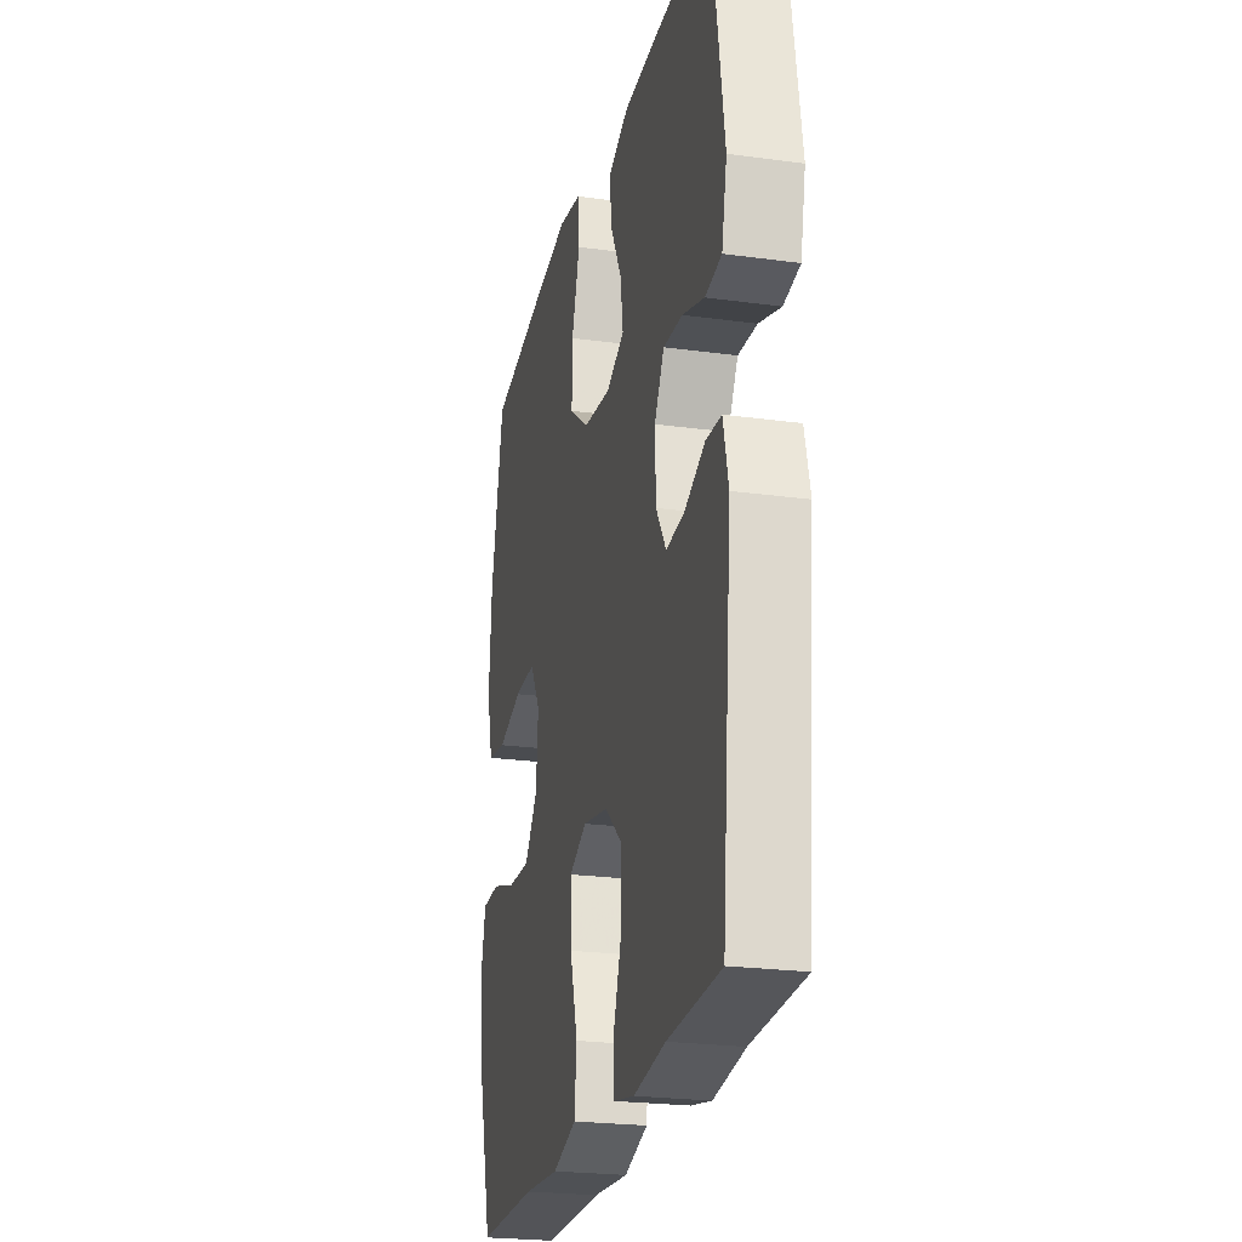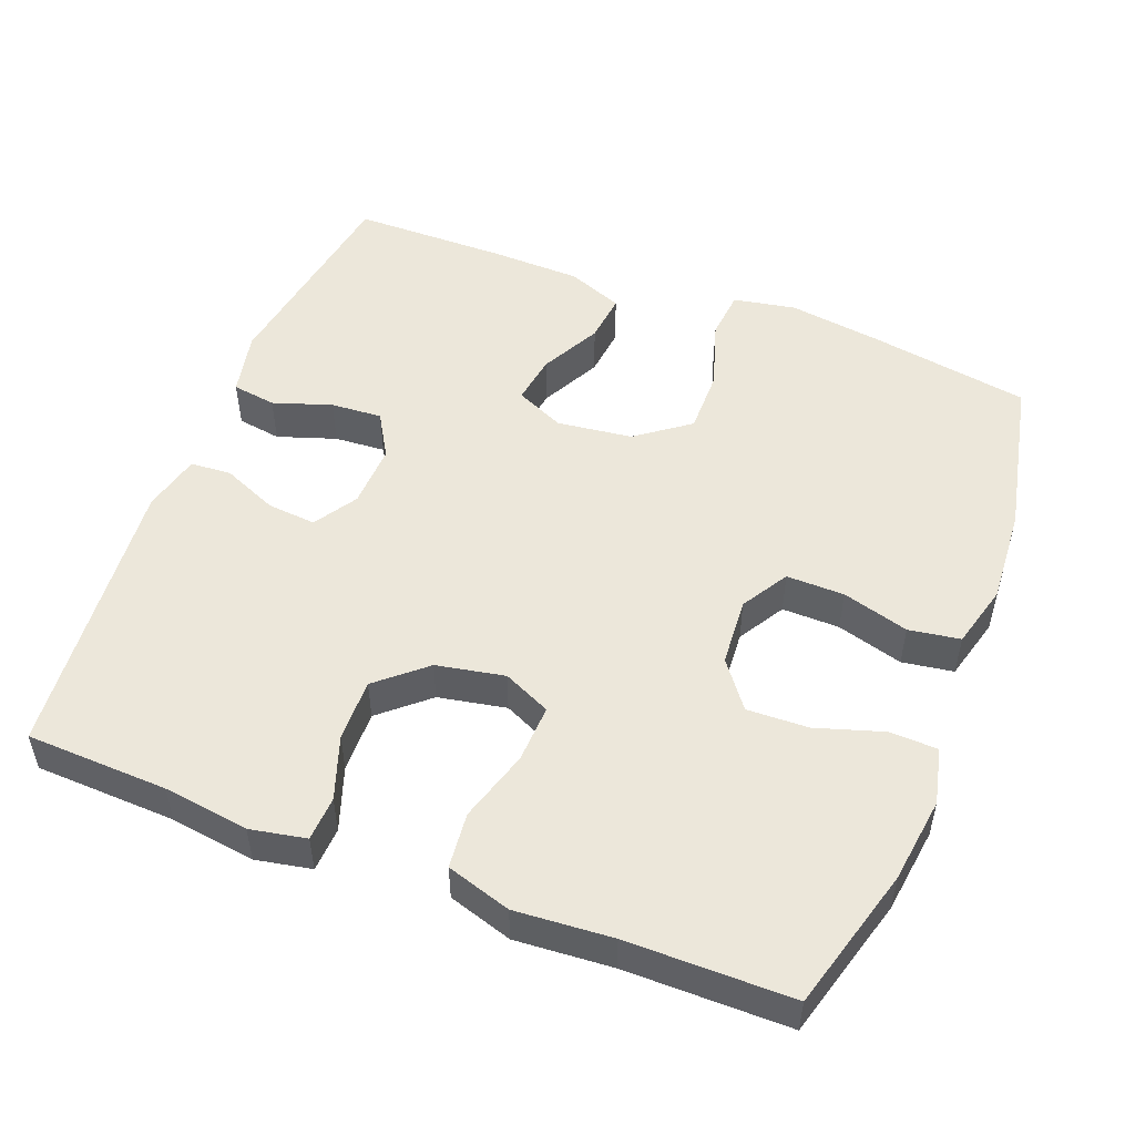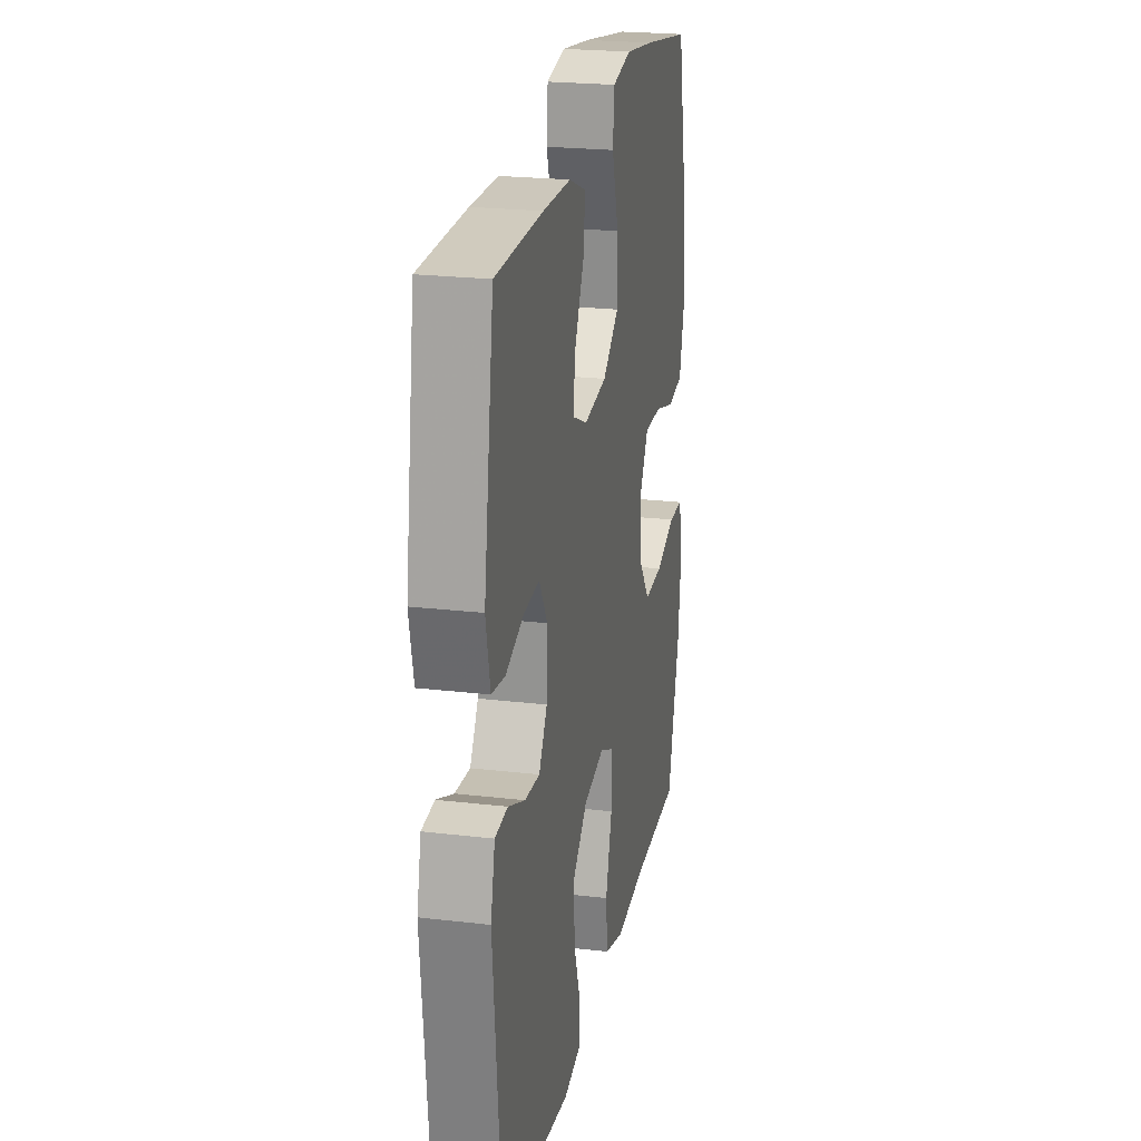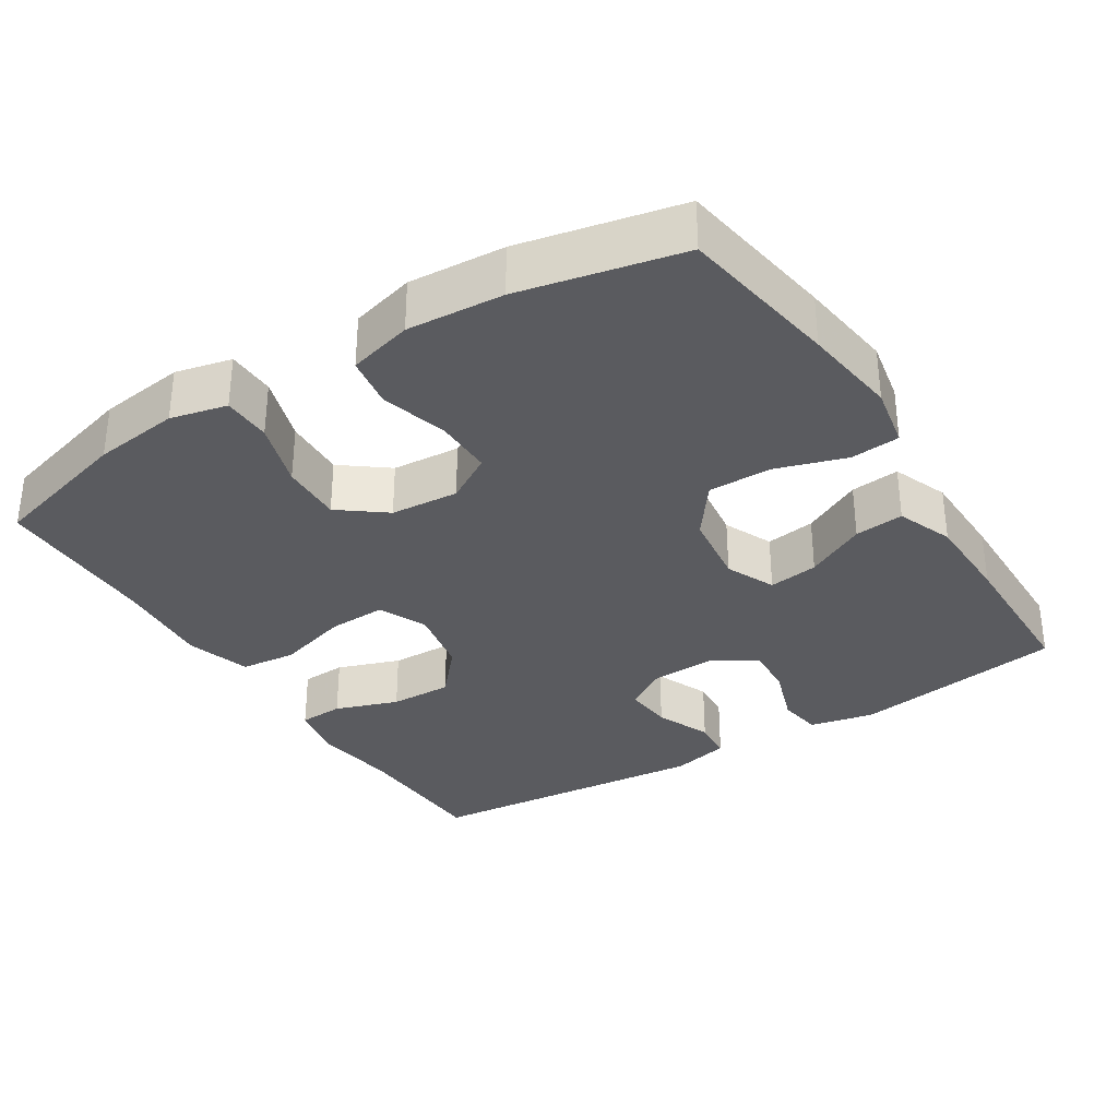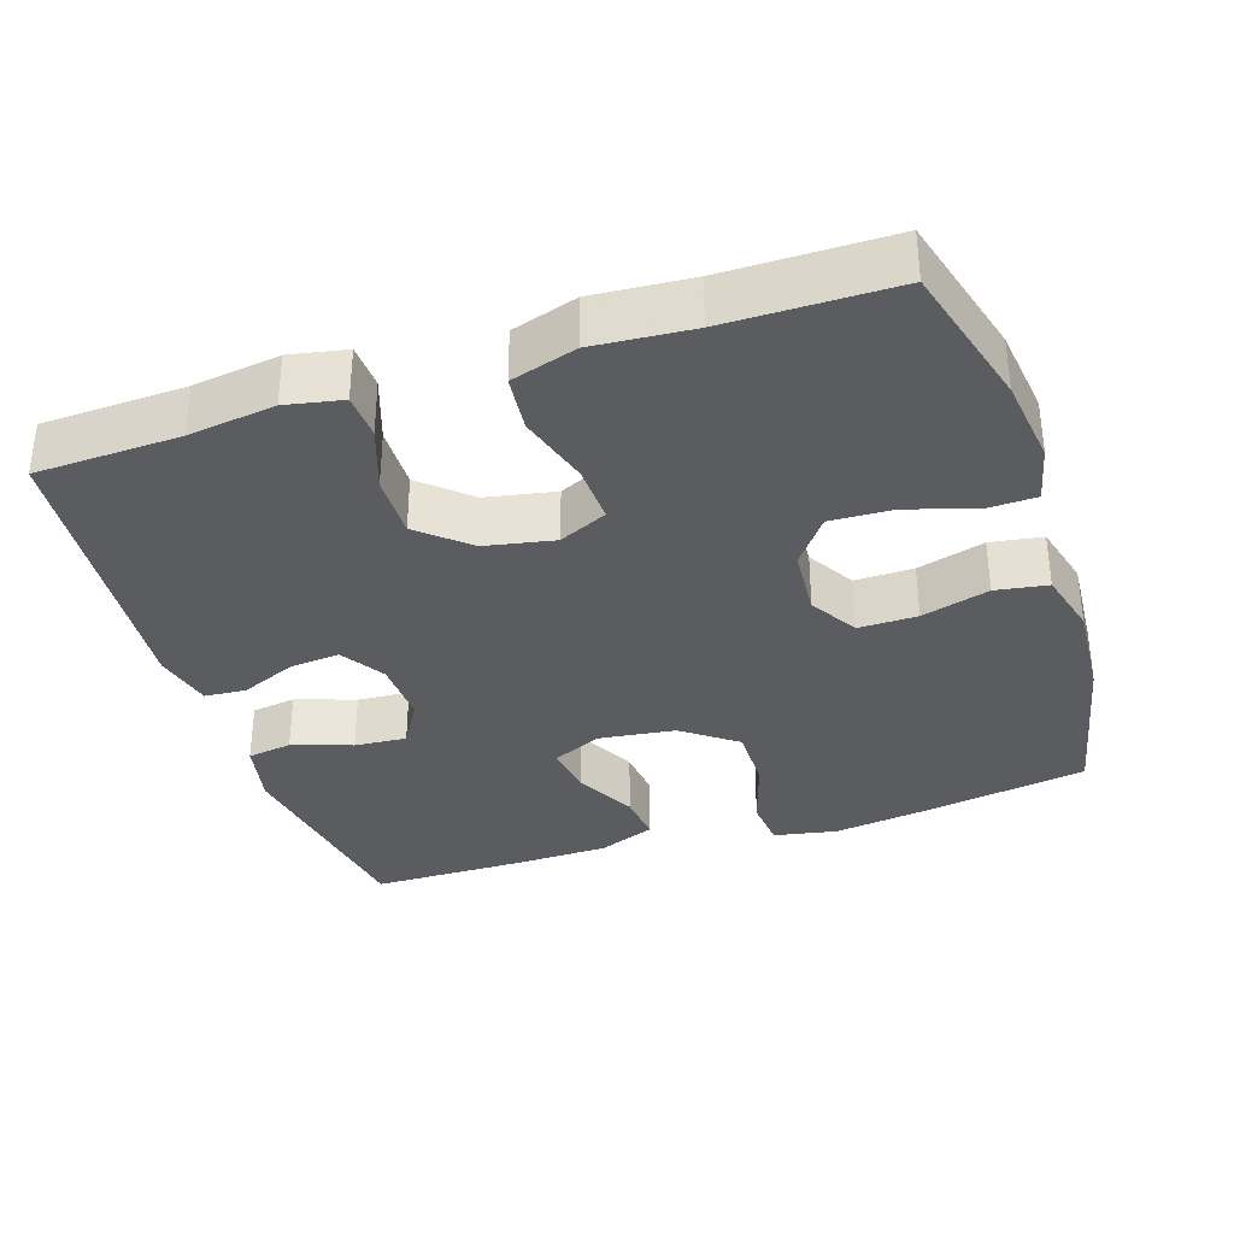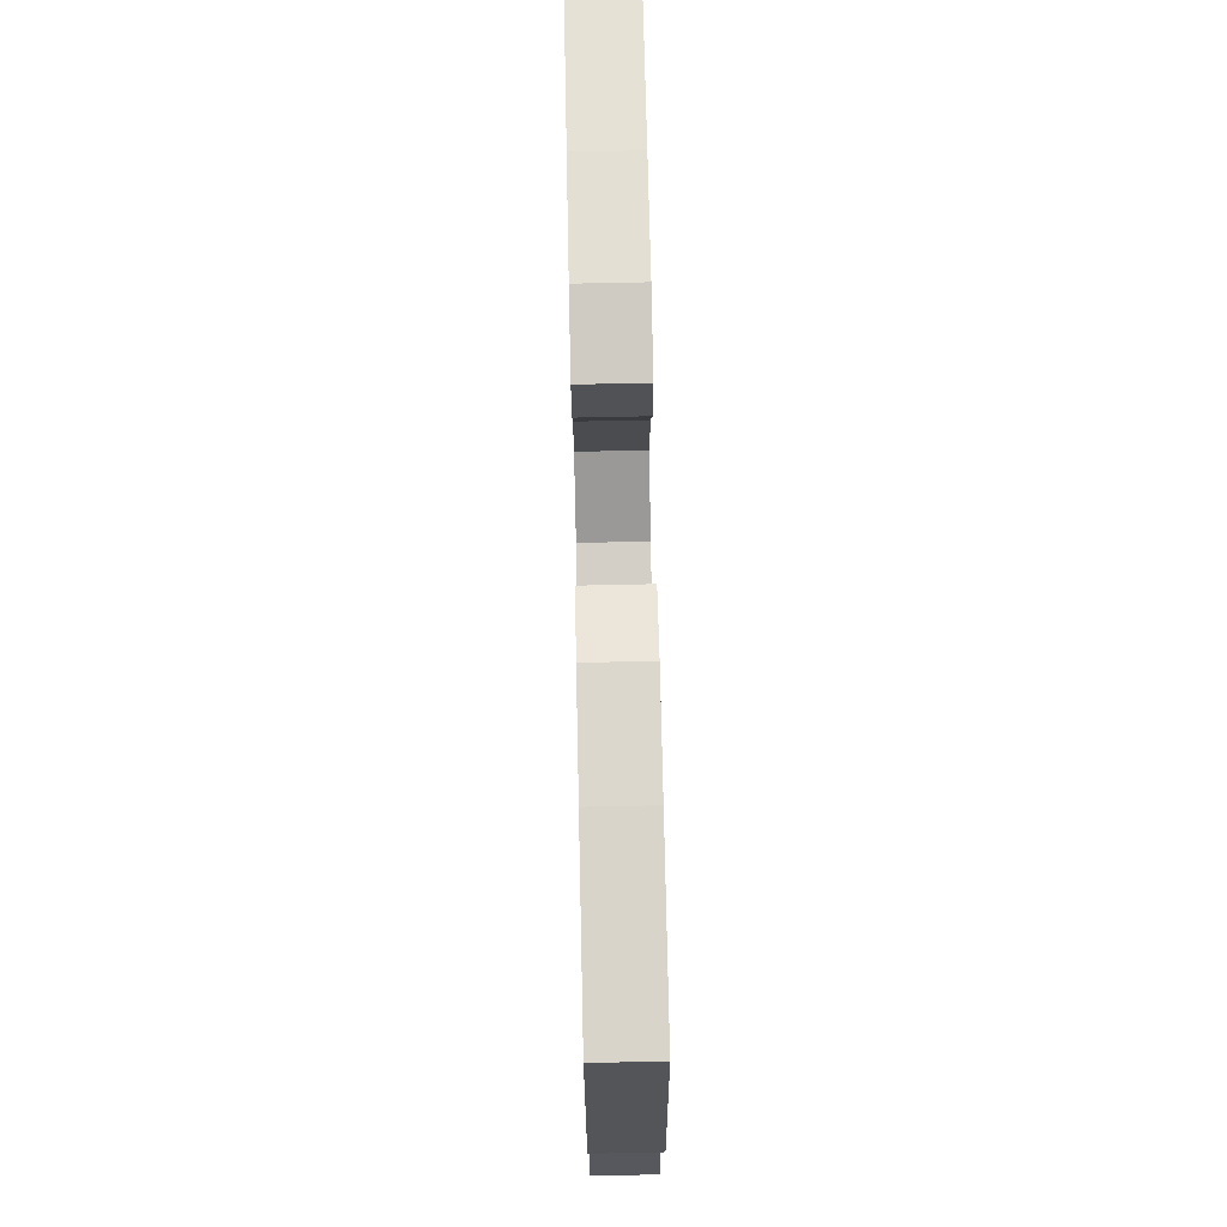
<metadata>
{"format":"obj","ext":"obj","renderer":"f3d","projection":"perspective","resolution":1024,"background":"white","views":[{"elev":-23.8,"azim":77.1,"up":"+Z"},{"elev":51.3,"azim":-158.7,"up":"+Y"},{"elev":23.0,"azim":101.3,"up":"+Z"},{"elev":-33.0,"azim":-57.9,"up":"+Y"},{"elev":-34.4,"azim":-161.8,"up":"+Y"},{"elev":74.3,"azim":88.8,"up":"+Z"}]}
</metadata>
<code>
v 0.5 0.07 0.5
v 0.545 0.07 0.21
v 0.526 0.07 0.122
v 0.466 0.07 0.113
v 0.386 0.07 0.14
v 0.316 0.07 0.145
v 0.28 0.07 0.084
v 0.283 0.07 -0.003
v 0.32 0.07 -0.062
v 0.387 0.07 -0.056
v 0.462 0.07 -0.024
v 0.518 0.07 -0.028
v 0.537 0.07 -0.108
v 0.5 0.07 -0.5
v 0.307 0.07 -0.507
v 0.19 0.07 -0.523
v 0.114 0.07 -0.508
v 0.111 0.07 -0.447
v 0.141 0.07 -0.361
v 0.143 0.07 -0.276
v 0.078 0.07 -0.219
v -0.015 0.07 -0.201
v -0.08 0.07 -0.231
v -0.077 0.07 -0.31
v -0.048 0.07 -0.408
v -0.056 0.07 -0.484
v -0.144 0.07 -0.511
v -0.276 0.07 -0.501
v -0.5 0.07 -0.5
v -0.554 0.07 -0.305
v -0.569 0.07 -0.188
v -0.551 0.07 -0.111
v -0.485 0.07 -0.109
v -0.394 0.07 -0.138
v -0.31 0.07 -0.141
v -0.262 0.07 -0.078
v -0.255 0.07 0.015
v -0.293 0.07 0.079
v -0.372 0.07 0.078
v -0.463 0.07 0.052
v -0.533 0.07 0.063
v -0.556 0.07 0.15
v -0.547 0.07 0.281
v -0.5 0.07 0.5
v -0.282 0.07 0.536
v -0.152 0.07 0.554
v -0.067 0.07 0.538
v -0.061 0.07 0.471
v -0.091 0.07 0.376
v -0.092 0.07 0.289
v -0.02 0.07 0.235
v 0.082 0.07 0.222
v 0.149 0.07 0.252
v 0.139 0.07 0.32
v 0.097 0.07 0.402
v 0.09 0.07 0.469
v 0.166 0.07 0.499
v 0.29 0.07 0.502
v 0.5 0 0.5
v 0.545 0 0.21
v 0.526 0 0.122
v 0.466 0 0.113
v 0.386 0 0.14
v 0.316 0 0.145
v 0.28 0 0.084
v 0.283 0 -0.003
v 0.32 0 -0.062
v 0.387 0 -0.056
v 0.462 0 -0.024
v 0.518 0 -0.028
v 0.537 0 -0.108
v 0.5 0 -0.5
v 0.307 0 -0.507
v 0.19 0 -0.523
v 0.114 0 -0.508
v 0.111 0 -0.447
v 0.141 0 -0.361
v 0.143 0 -0.276
v 0.078 0 -0.219
v -0.015 0 -0.201
v -0.08 0 -0.231
v -0.077 0 -0.31
v -0.048 0 -0.408
v -0.056 0 -0.484
v -0.144 0 -0.511
v -0.276 0 -0.501
v -0.5 0 -0.5
v -0.554 0 -0.305
v -0.569 0 -0.188
v -0.551 0 -0.111
v -0.485 0 -0.109
v -0.394 0 -0.138
v -0.31 0 -0.141
v -0.262 0 -0.078
v -0.255 0 0.015
v -0.293 0 0.079
v -0.372 0 0.078
v -0.463 0 0.052
v -0.533 0 0.063
v -0.556 0 0.15
v -0.547 0 0.281
v -0.5 0 0.5
v -0.282 0 0.536
v -0.152 0 0.554
v -0.067 0 0.538
v -0.061 0 0.471
v -0.091 0 0.376
v -0.092 0 0.289
v -0.02 0 0.235
v 0.082 0 0.222
v 0.149 0 0.252
v 0.139 0 0.32
v 0.097 0 0.402
v 0.09 0 0.469
v 0.166 0 0.499
v 0.29 0 0.502
f 3 4 5
f 2 3 5
f 1 2 5
f 58 1 5
f 57 58 5
f 56 57 5
f 55 56 5
f 54 55 5
f 53 54 5 6
f 52 53 6 7
f 51 52 7 8
f 50 51 8 9
f 47 48 49
f 46 47 49
f 45 46 49
f 44 45 49
f 43 44 49
f 42 43 49
f 41 42 49
f 40 41 49
f 39 40 49
f 38 39 49 50
f 37 38 50 9
f 32 33 34
f 31 32 34
f 30 31 34
f 29 30 34
f 28 29 34
f 28 34 35
f 27 28 35
f 26 27 35
f 25 26 35
f 24 25 35
f 23 24 35 36
f 17 18 19
f 16 17 19
f 15 16 19
f 15 19 20
f 14 15 20
f 13 14 20
f 12 13 20
f 11 12 20
f 10 11 20
f 9 10 20 21
f 22 23 36 37
f 9 21 22 37
f 63 62 61
f 63 61 60
f 63 60 59
f 63 59 116
f 63 116 115
f 63 115 114
f 63 114 113
f 63 113 112
f 64 63 112 111
f 65 64 111 110
f 66 65 110 109
f 67 66 109 108
f 107 106 105
f 107 105 104
f 107 104 103
f 107 103 102
f 107 102 101
f 107 101 100
f 107 100 99
f 107 99 98
f 107 98 97
f 108 107 97 96
f 67 108 96 95
f 92 91 90
f 92 90 89
f 92 89 88
f 92 88 87
f 92 87 86
f 93 92 86
f 93 86 85
f 93 85 84
f 93 84 83
f 93 83 82
f 94 93 82 81
f 77 76 75
f 77 75 74
f 77 74 73
f 78 77 73
f 78 73 72
f 78 72 71
f 78 71 70
f 78 70 69
f 78 69 68
f 79 78 68 67
f 95 94 81 80
f 95 80 79 67
f 1 59 60 2
f 2 60 61 3
f 3 61 62 4
f 4 62 63 5
f 5 63 64 6
f 6 64 65 7
f 7 65 66 8
f 8 66 67 9
f 9 67 68 10
f 10 68 69 11
f 11 69 70 12
f 12 70 71 13
f 13 71 72 14
f 14 72 73 15
f 15 73 74 16
f 16 74 75 17
f 17 75 76 18
f 18 76 77 19
f 19 77 78 20
f 20 78 79 21
f 21 79 80 22
f 22 80 81 23
f 23 81 82 24
f 24 82 83 25
f 25 83 84 26
f 26 84 85 27
f 27 85 86 28
f 28 86 87 29
f 29 87 88 30
f 30 88 89 31
f 31 89 90 32
f 32 90 91 33
f 33 91 92 34
f 34 92 93 35
f 35 93 94 36
f 36 94 95 37
f 37 95 96 38
f 38 96 97 39
f 39 97 98 40
f 40 98 99 41
f 41 99 100 42
f 42 100 101 43
f 43 101 102 44
f 44 102 103 45
f 45 103 104 46
f 46 104 105 47
f 47 105 106 48
f 48 106 107 49
f 49 107 108 50
f 50 108 109 51
f 51 109 110 52
f 52 110 111 53
f 53 111 112 54
f 54 112 113 55
f 55 113 114 56
f 56 114 115 57
f 57 115 116 58
f 58 116 59 1

</code>
